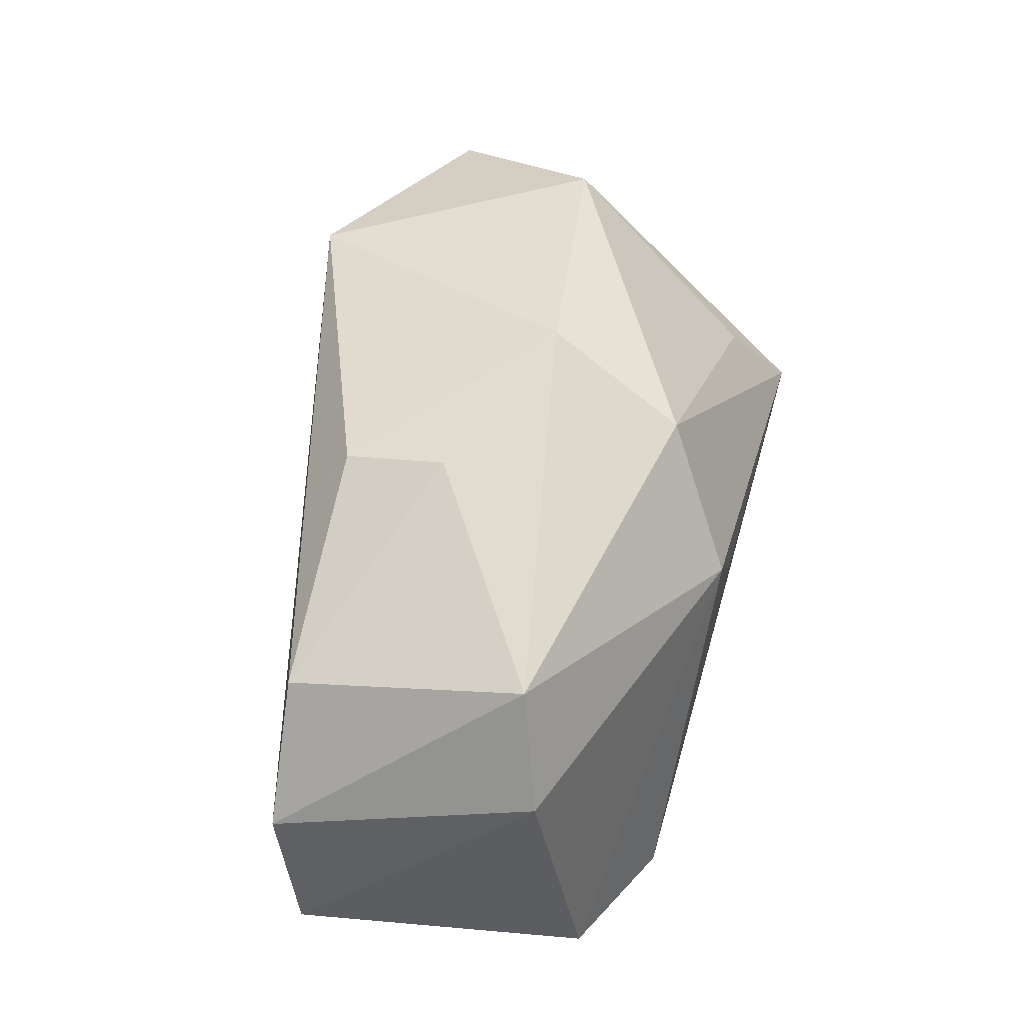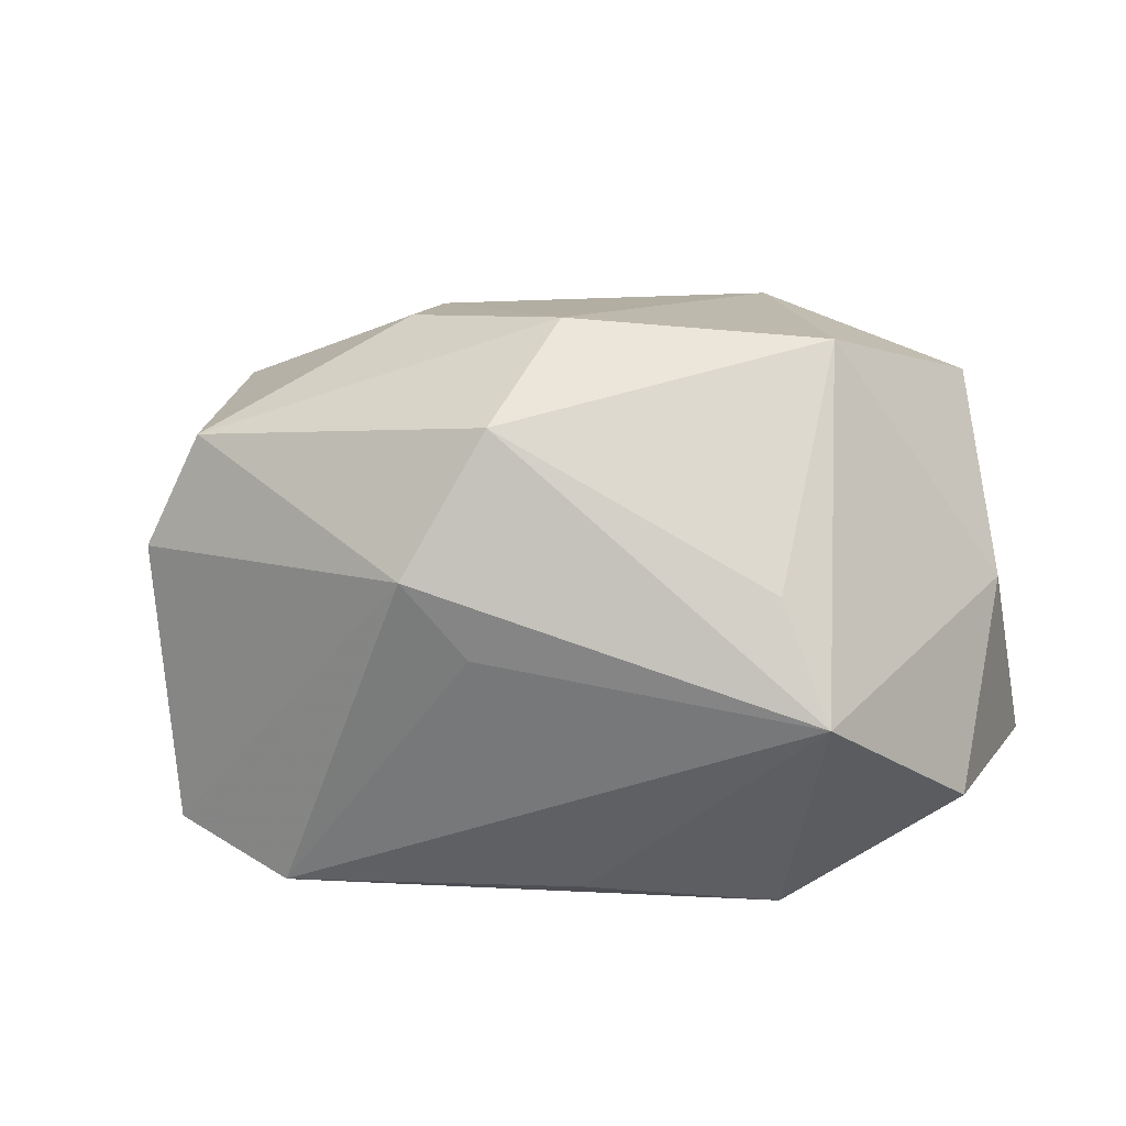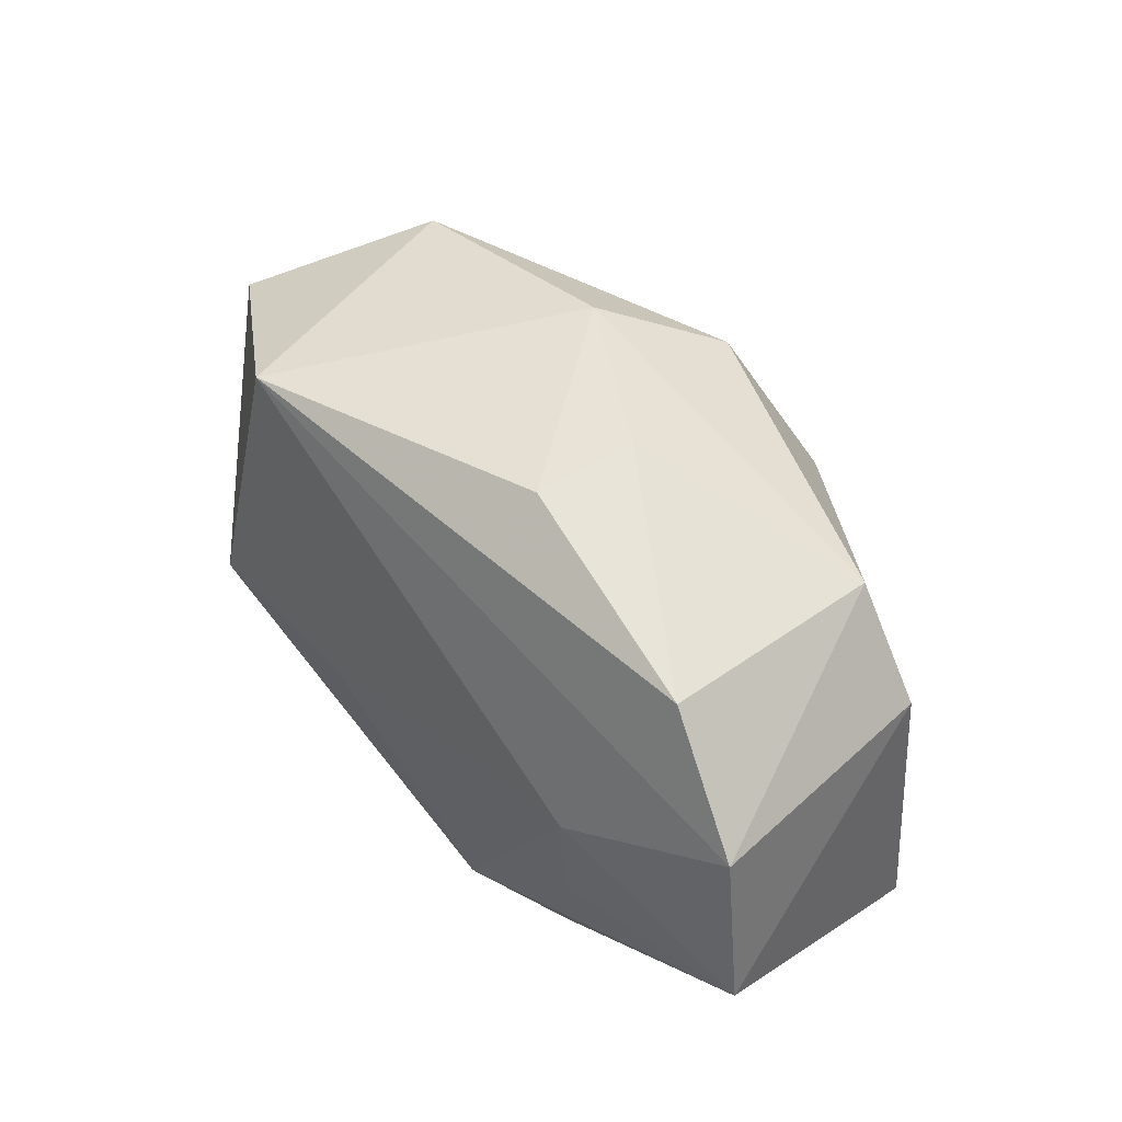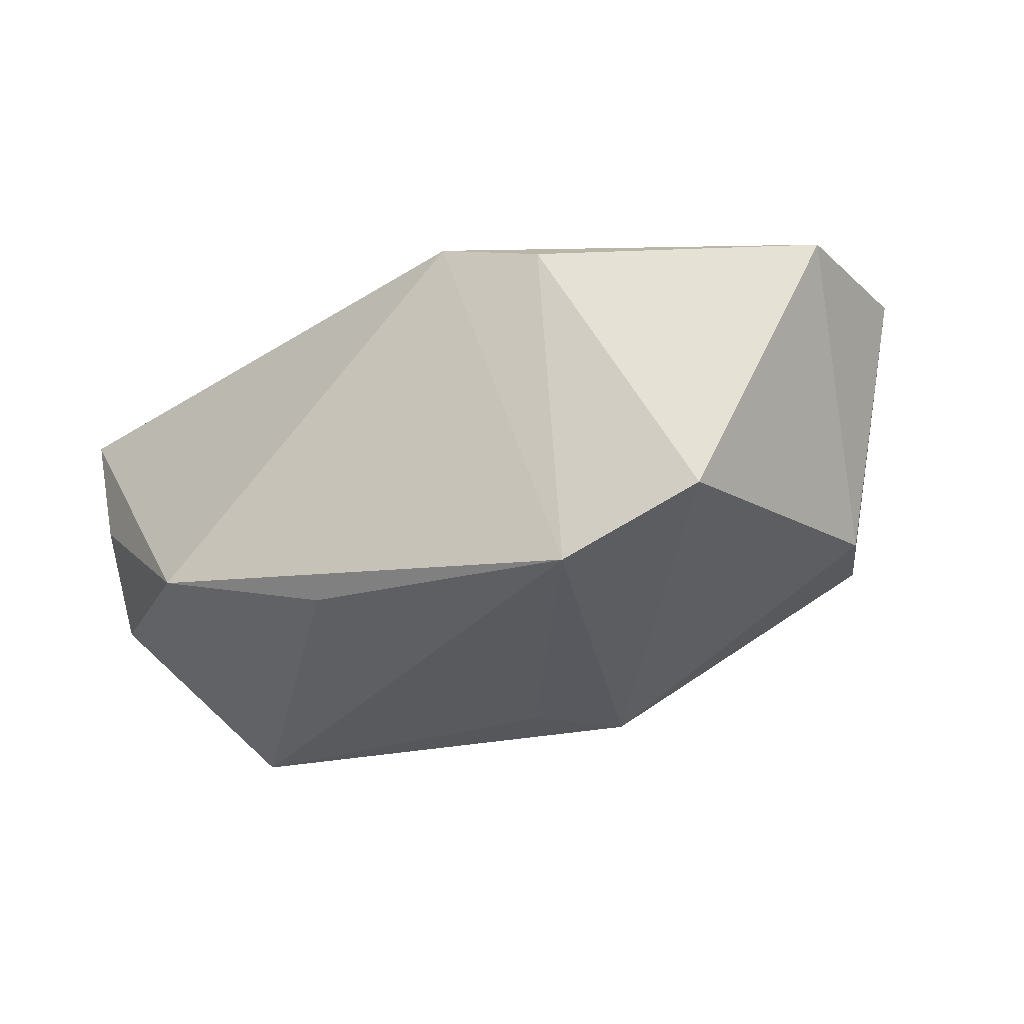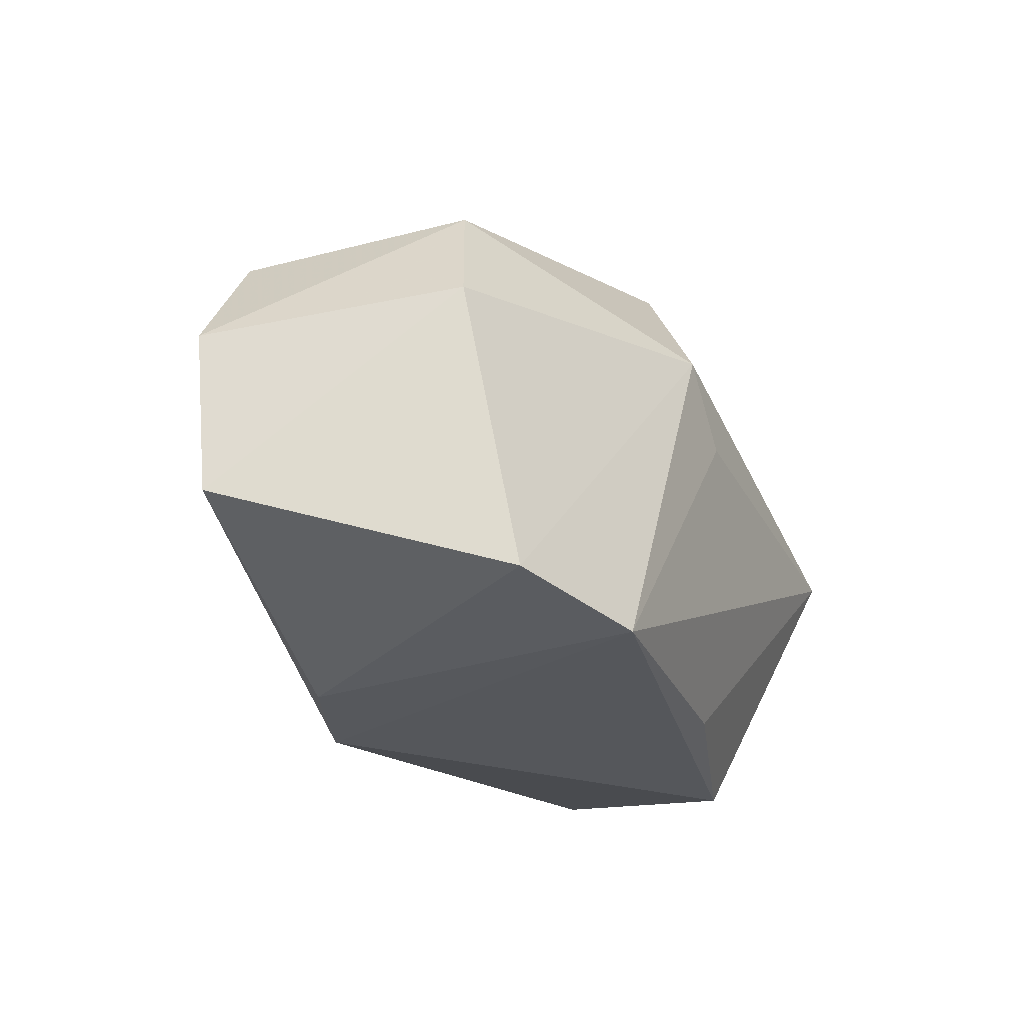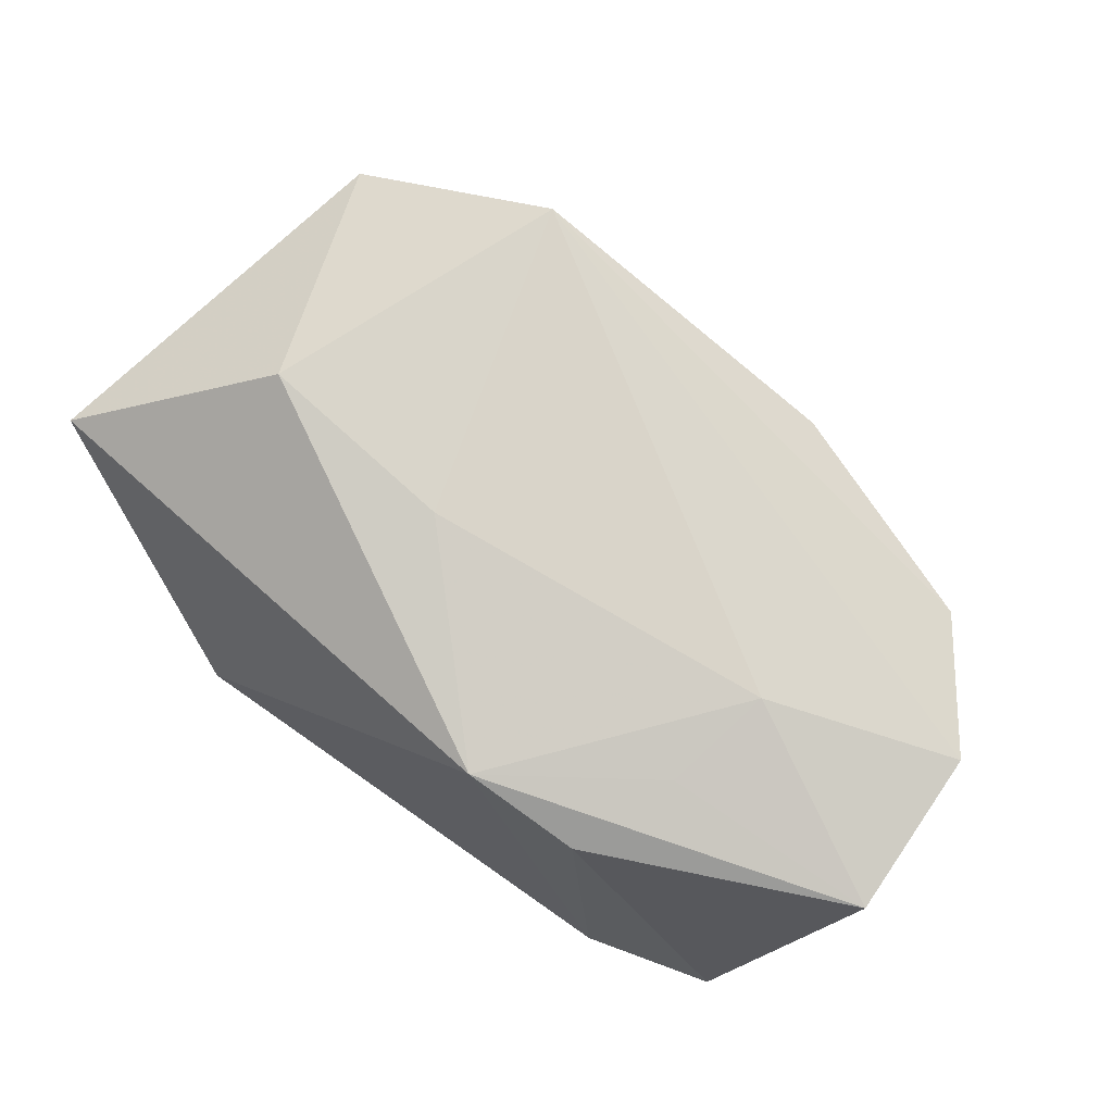
<metadata>
{"format":"obj","ext":"obj","renderer":"f3d","projection":"perspective","resolution":1024,"background":"white","views":[{"elev":48.5,"azim":105.2,"up":"+Y"},{"elev":24.9,"azim":-165.1,"up":"+Y"},{"elev":35.9,"azim":57.8,"up":"+Y"},{"elev":-26.7,"azim":32.0,"up":"+Z"},{"elev":-26.6,"azim":114.6,"up":"+Y"},{"elev":68.9,"azim":33.9,"up":"+Z"}]}
</metadata>
<code>
v -0.03812 -0.01627 7.473e-05
v 0.009452 -0.02349 0.01546
v 0.03631 0.01418 0.01151
v -0.005473 -0.02159 -0.01747
v 0.0002844 0.02812 -0.003832
v -0.04161 -0.01547 0.01192
v -0.005463 -0.006886 0.02109
v 0.00341 0.003216 -0.02305
v -0.02256 0.01011 -0.01793
v 0.02687 -0.003884 0.01644
v -0.02349 0.02721 -0.0007763
v 0.03323 0.01591 -0.009589
v 0.04386 -0.013 0.009844
v 0.01631 0.02487 0.00265
v 0.04405 0.002684 0.01133
v 0.02431 -0.01383 0.01445
v 0.01997 -0.02316 0.01151
v -0.02272 -0.02349 -0.01222
v -0.03907 0.004769 0.002663
v -0.01302 0.02286 0.02353
v 0.038 0.005174 -0.0119
v 0.009517 0.00988 -0.02305
v -0.03354 0.02002 0.01454
v 0.03475 -0.02126 -0.01585
v -0.03844 -0.01128 -0.0097
v 0.003455 0.02216 -0.01651
v -0.02795 0.0008834 -0.02305
v 0.02231 -0.02323 -0.02085
v -0.02383 -0.004502 0.02356
v 0.01617 0.023 0.01203
f 29 23 6
f 6 2 29
f 18 2 6
f 20 23 29
f 5 11 20
f 20 11 23
f 26 11 5
f 28 2 18
f 27 8 28
f 16 2 13
f 18 6 1
f 19 6 23
f 19 11 27
f 23 11 19
f 27 11 9
f 9 26 27
f 11 26 9
f 22 28 8
f 27 26 22
f 22 8 27
f 24 21 13
f 24 22 21
f 28 22 24
f 4 18 27
f 27 28 4
f 4 28 18
f 29 2 7
f 7 20 29
f 10 16 13
f 20 7 10
f 2 16 10
f 10 7 2
f 25 19 27
f 27 18 25
f 18 1 25
f 25 1 6
f 6 19 25
f 5 20 30
f 20 3 30
f 12 26 5
f 21 22 12
f 12 22 26
f 2 28 17
f 28 24 17
f 13 2 17
f 17 24 13
f 15 3 20
f 20 10 15
f 15 10 13
f 13 21 15
f 21 12 15
f 15 12 3
f 14 30 3
f 3 12 14
f 5 30 14
f 14 12 5

</code>
